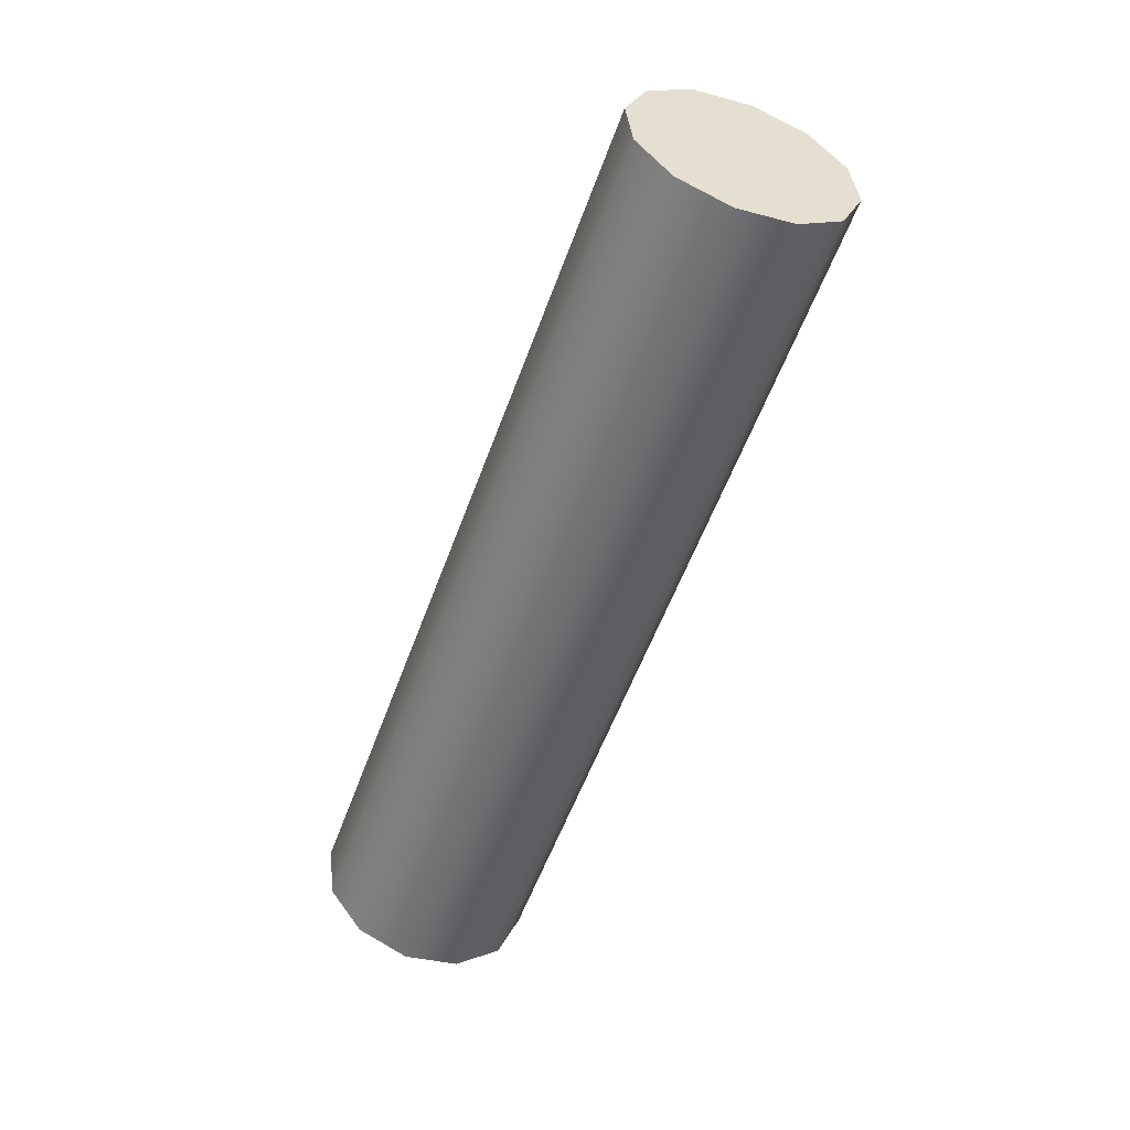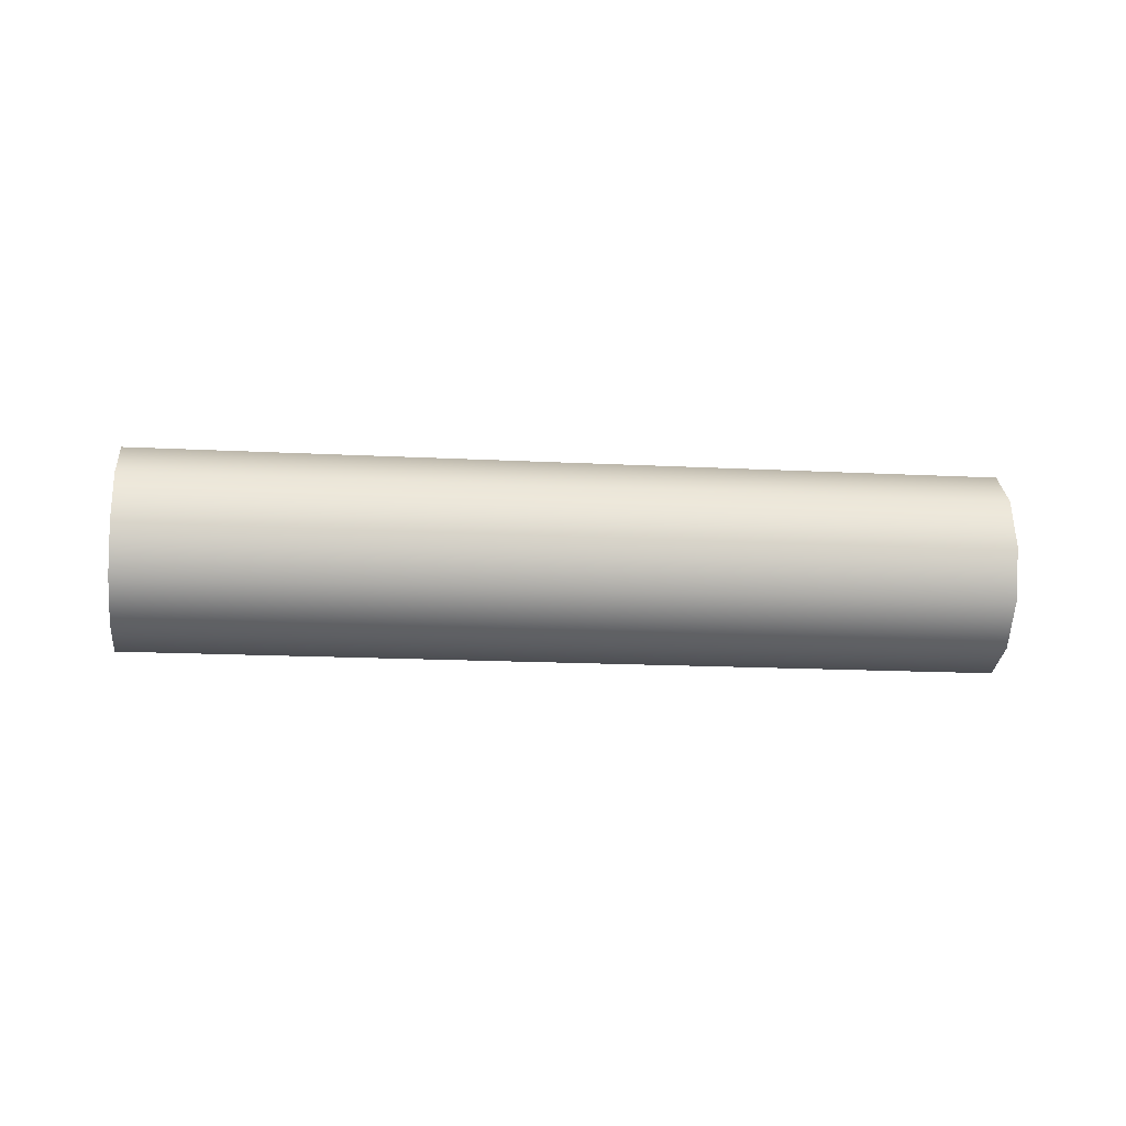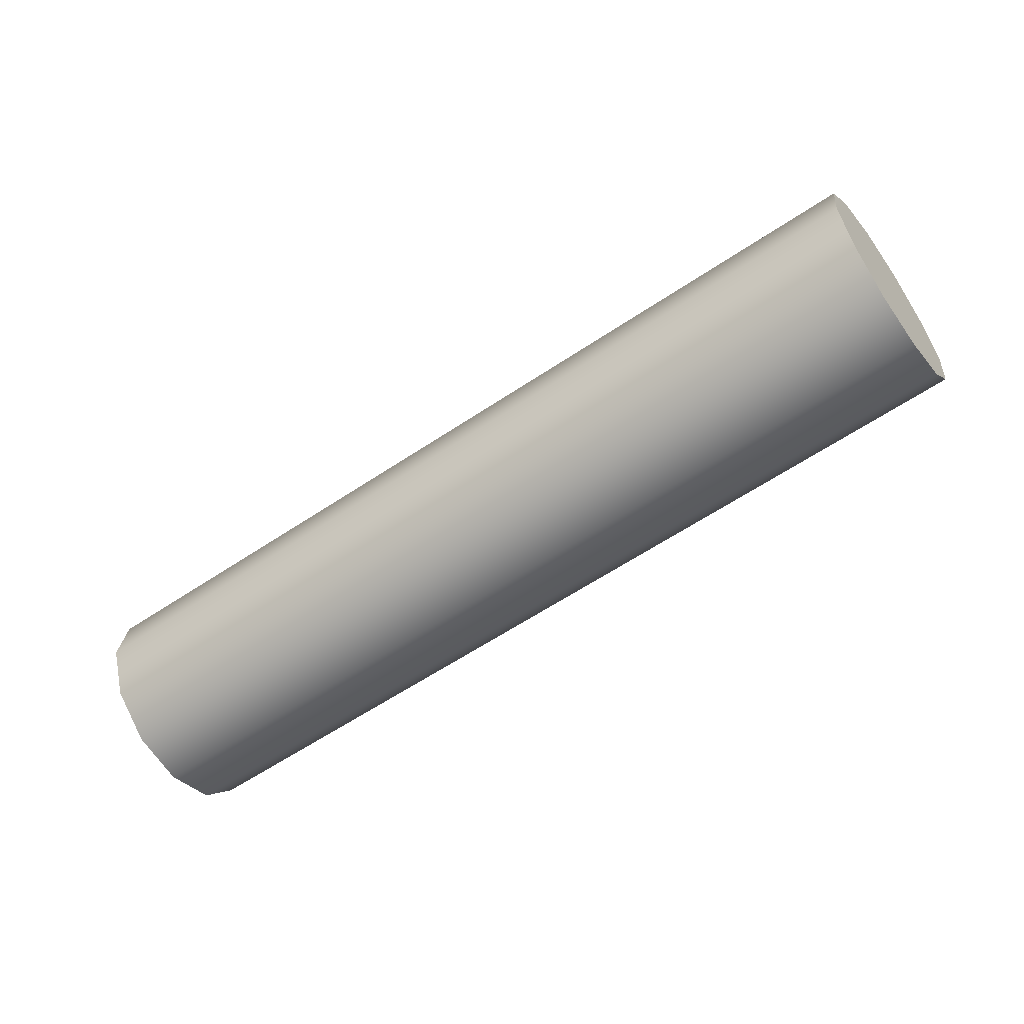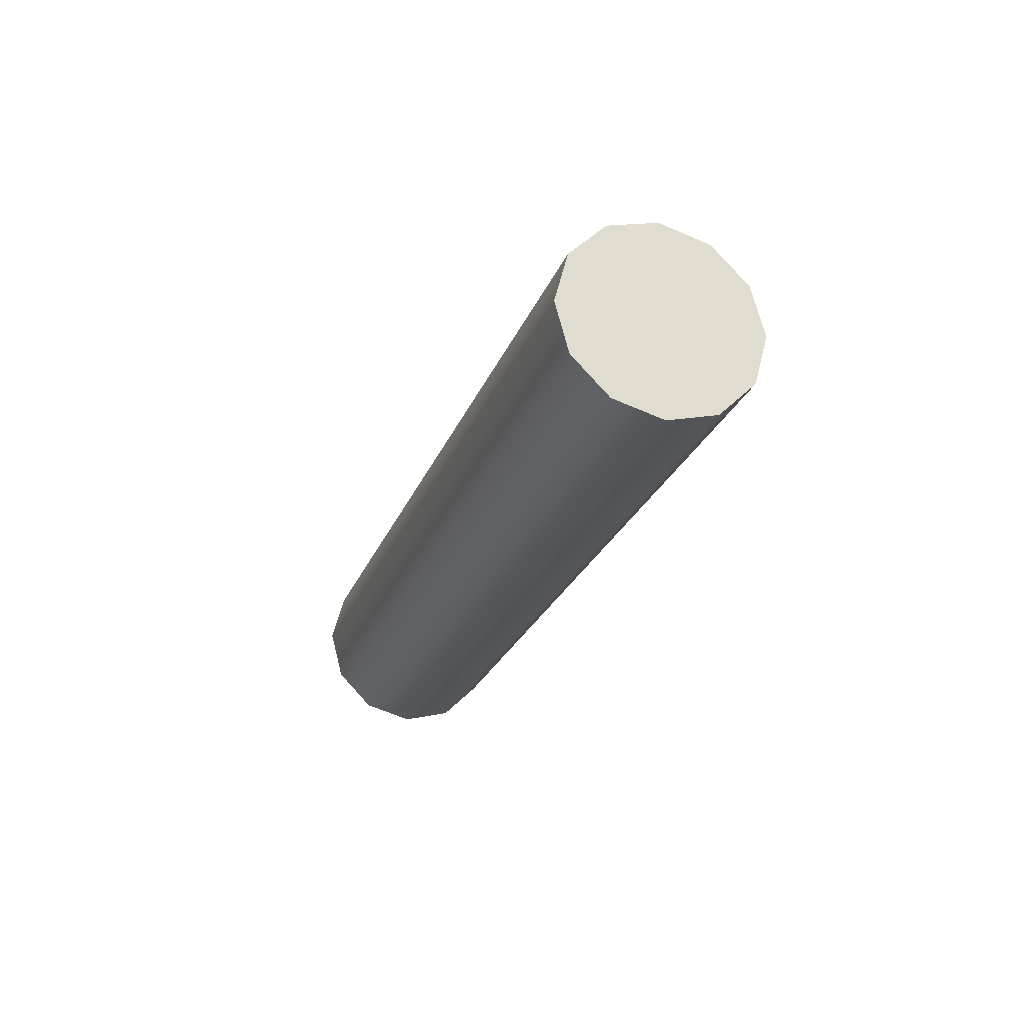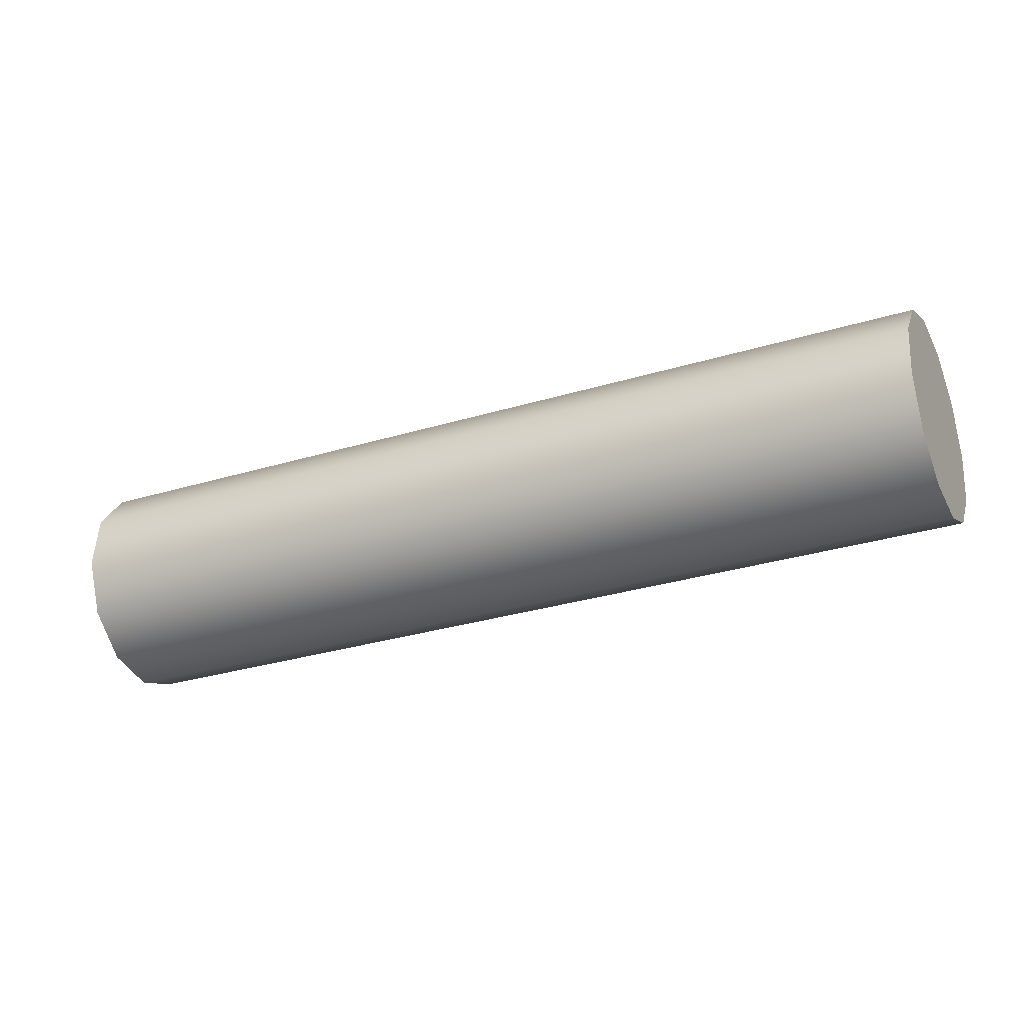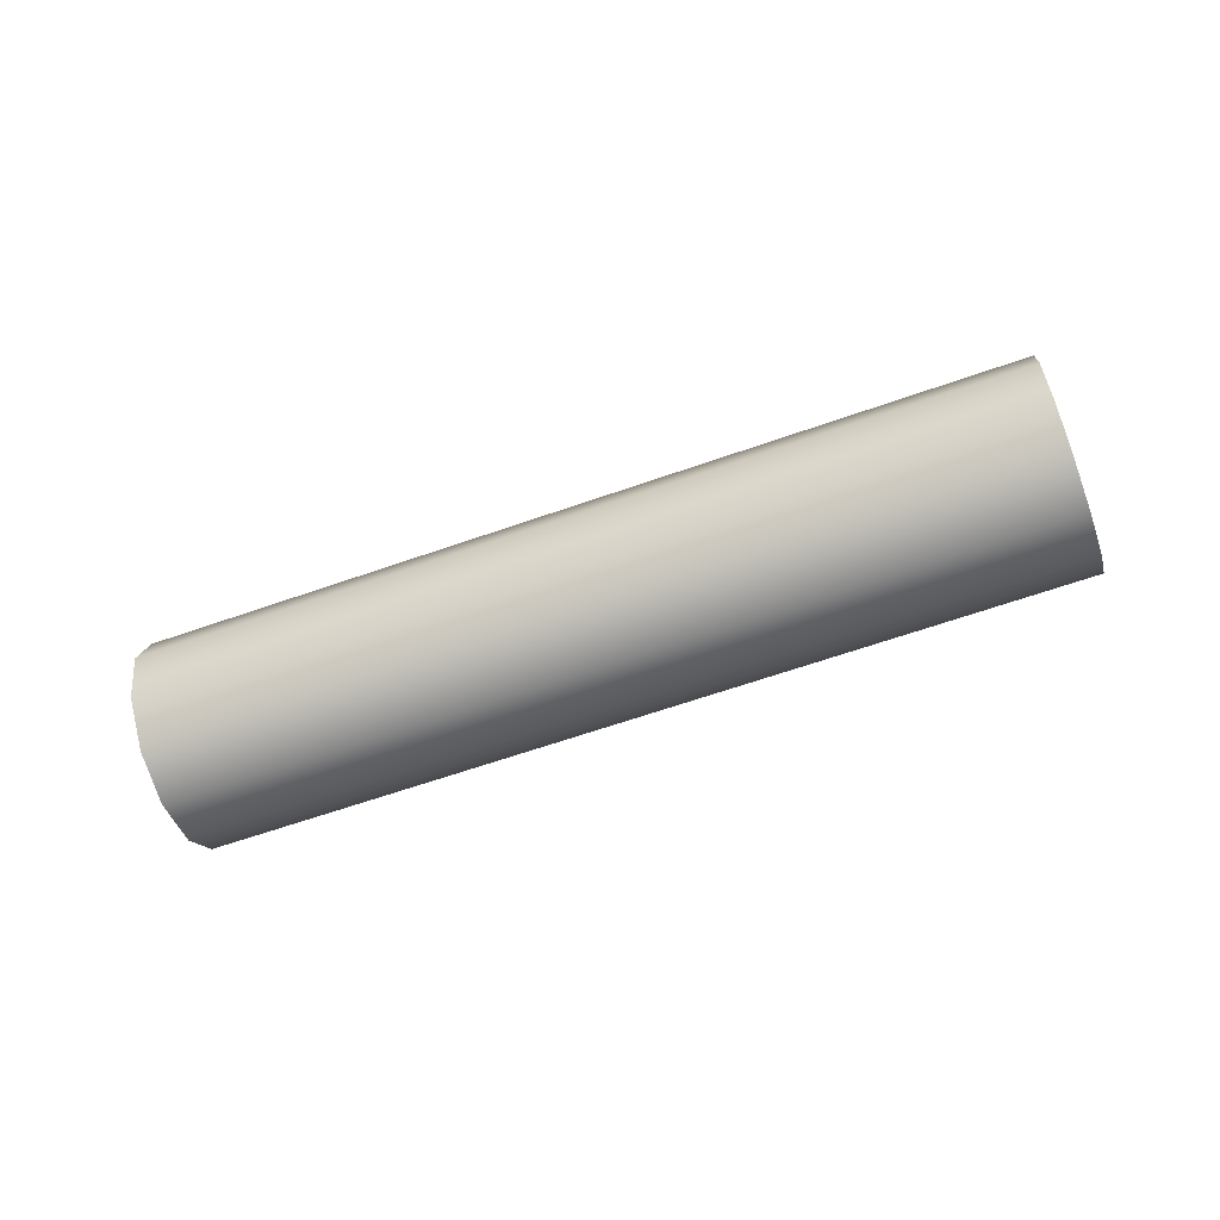
<metadata>
{"format":"obj","ext":"obj","renderer":"f3d","projection":"perspective","resolution":1024,"background":"white","views":[{"elev":-77.3,"azim":69.1,"up":"+Y"},{"elev":-16.0,"azim":-28.7,"up":"+Z"},{"elev":-16.5,"azim":-152.4,"up":"+Y"},{"elev":-24.7,"azim":-130.5,"up":"+Z"},{"elev":39.0,"azim":-170.7,"up":"+Y"},{"elev":-62.1,"azim":-2.7,"up":"+Z"}]}
</metadata>
<code>
o front_spoke_7
v 0.4147 1.325 0.1
v 0.4338 1.371 0.0866
v 0.4478 1.405 0.05
v 0.453 1.418 6.123e-18
v 0.4478 1.405 -0.05
v 0.4338 1.371 -0.0866
v 0.4147 1.325 -0.1
v 0.3956 1.279 -0.0866
v 0.3816 1.245 -0.05
v 0.3764 1.233 -1.837e-17
v 0.3816 1.245 0.05
v 0.3956 1.279 0.0866
v 0.4147 1.325 0.1
v 1.2 1 0.1
v 1.219 1.046 0.0866
v 1.233 1.08 0.05
v 1.238 1.092 6.123e-18
v 1.233 1.08 -0.05
v 1.219 1.046 -0.0866
v 1.2 1 -0.1
v 1.181 0.9538 -0.0866
v 1.167 0.92 -0.05
v 1.162 0.9076 -1.837e-17
v 1.167 0.92 0.05
v 1.181 0.9538 0.0866
v 1.2 1 0.1
v 0.4147 1.325 0
v 0.4147 1.325 0
v 0.4147 1.325 0
v 0.4147 1.325 0
v 0.4147 1.325 0
v 0.4147 1.325 0
v 0.4147 1.325 0
v 0.4147 1.325 0
v 0.4147 1.325 0
v 0.4147 1.325 0
v 0.4147 1.325 0
v 0.4147 1.325 0
v 0.4147 1.325 0.1
v 0.4338 1.371 0.0866
v 0.4478 1.405 0.05
v 0.453 1.418 6.123e-18
v 0.4478 1.405 -0.05
v 0.4338 1.371 -0.0866
v 0.4147 1.325 -0.1
v 0.3956 1.279 -0.0866
v 0.3816 1.245 -0.05
v 0.3764 1.233 -1.837e-17
v 0.3816 1.245 0.05
v 0.3956 1.279 0.0866
v 0.4147 1.325 0.1
v 1.2 1 0
v 1.2 1 0
v 1.2 1 0
v 1.2 1 0
v 1.2 1 0
v 1.2 1 0
v 1.2 1 0
v 1.2 1 0
v 1.2 1 0
v 1.2 1 0
v 1.2 1 0
v 1.2 1 0
v 1.2 1 0.1
v 1.219 1.046 0.0866
v 1.233 1.08 0.05
v 1.238 1.092 6.123e-18
v 1.233 1.08 -0.05
v 1.219 1.046 -0.0866
v 1.2 1 -0.1
v 1.181 0.9538 -0.0866
v 1.167 0.92 -0.05
v 1.162 0.9076 -1.837e-17
v 1.167 0.92 0.05
v 1.181 0.9538 0.0866
v 1.2 1 0.1
f 1 14 2
f 14 15 2
f 2 15 3
f 15 16 3
f 3 16 4
f 16 17 4
f 4 17 5
f 17 18 5
f 5 18 6
f 18 19 6
f 6 19 7
f 19 20 7
f 7 20 8
f 20 21 8
f 8 21 9
f 21 22 9
f 9 22 10
f 22 23 10
f 10 23 11
f 23 24 11
f 11 24 12
f 24 25 12
f 12 25 13
f 25 26 13
f 39 40 27
f 40 41 28
f 41 42 29
f 42 43 30
f 43 44 31
f 44 45 32
f 45 46 33
f 46 47 34
f 47 48 35
f 48 49 36
f 49 50 37
f 50 51 38
f 65 64 52
f 66 65 53
f 67 66 54
f 68 67 55
f 69 68 56
f 70 69 57
f 71 70 58
f 72 71 59
f 73 72 60
f 74 73 61
f 75 74 62
f 76 75 63

</code>
